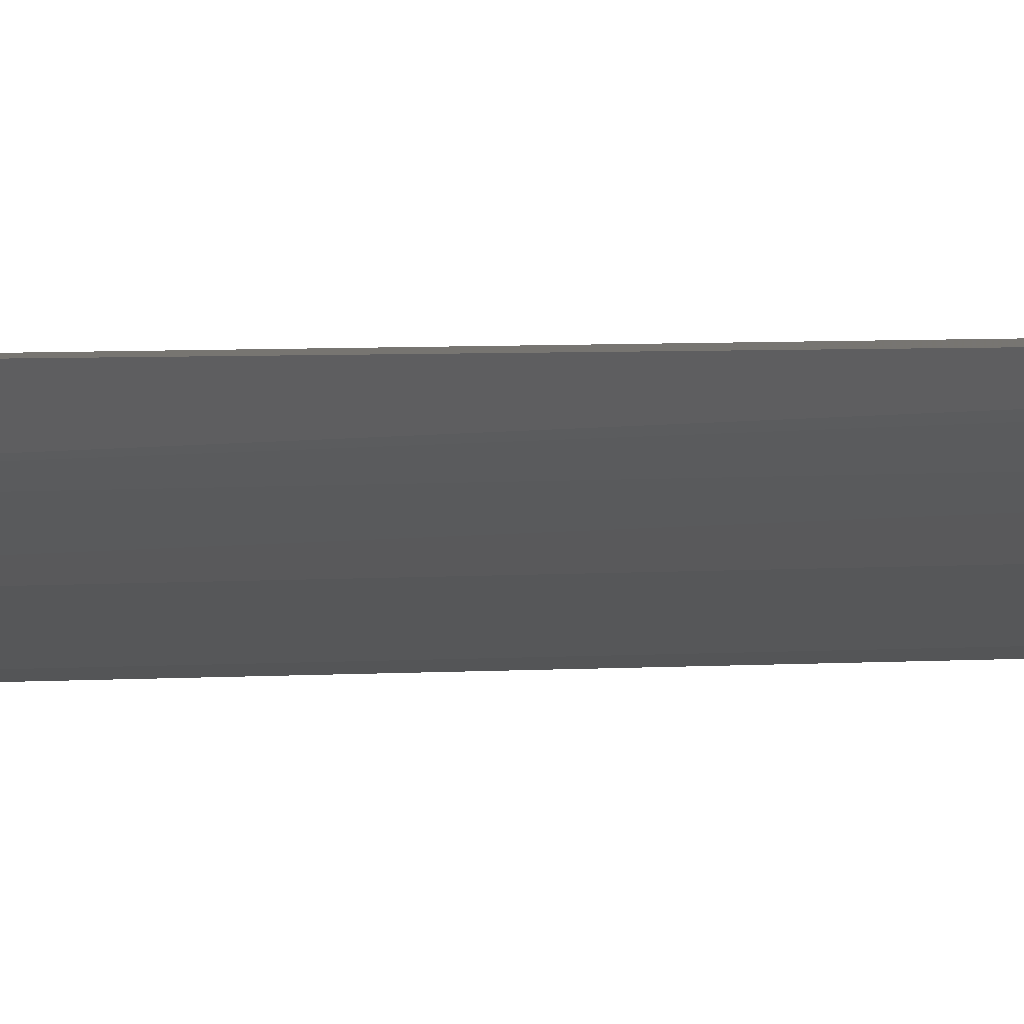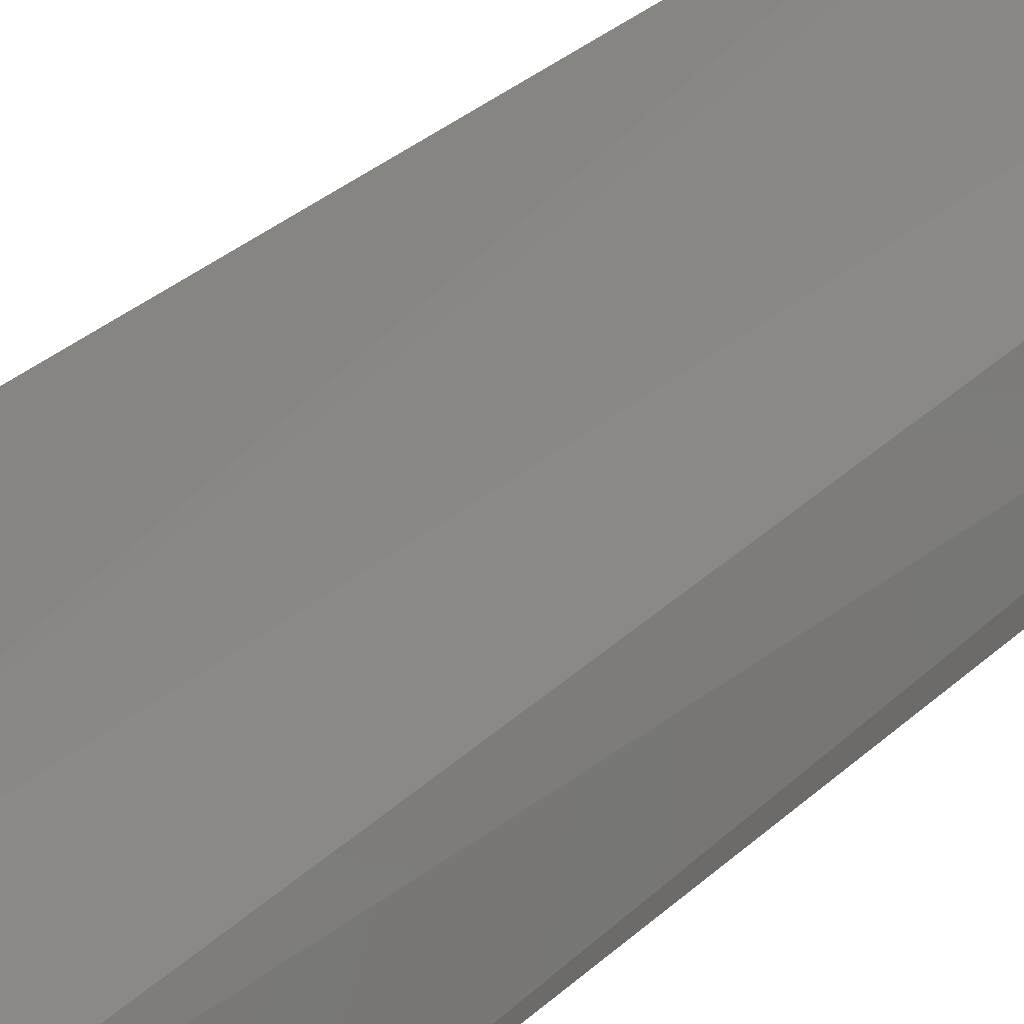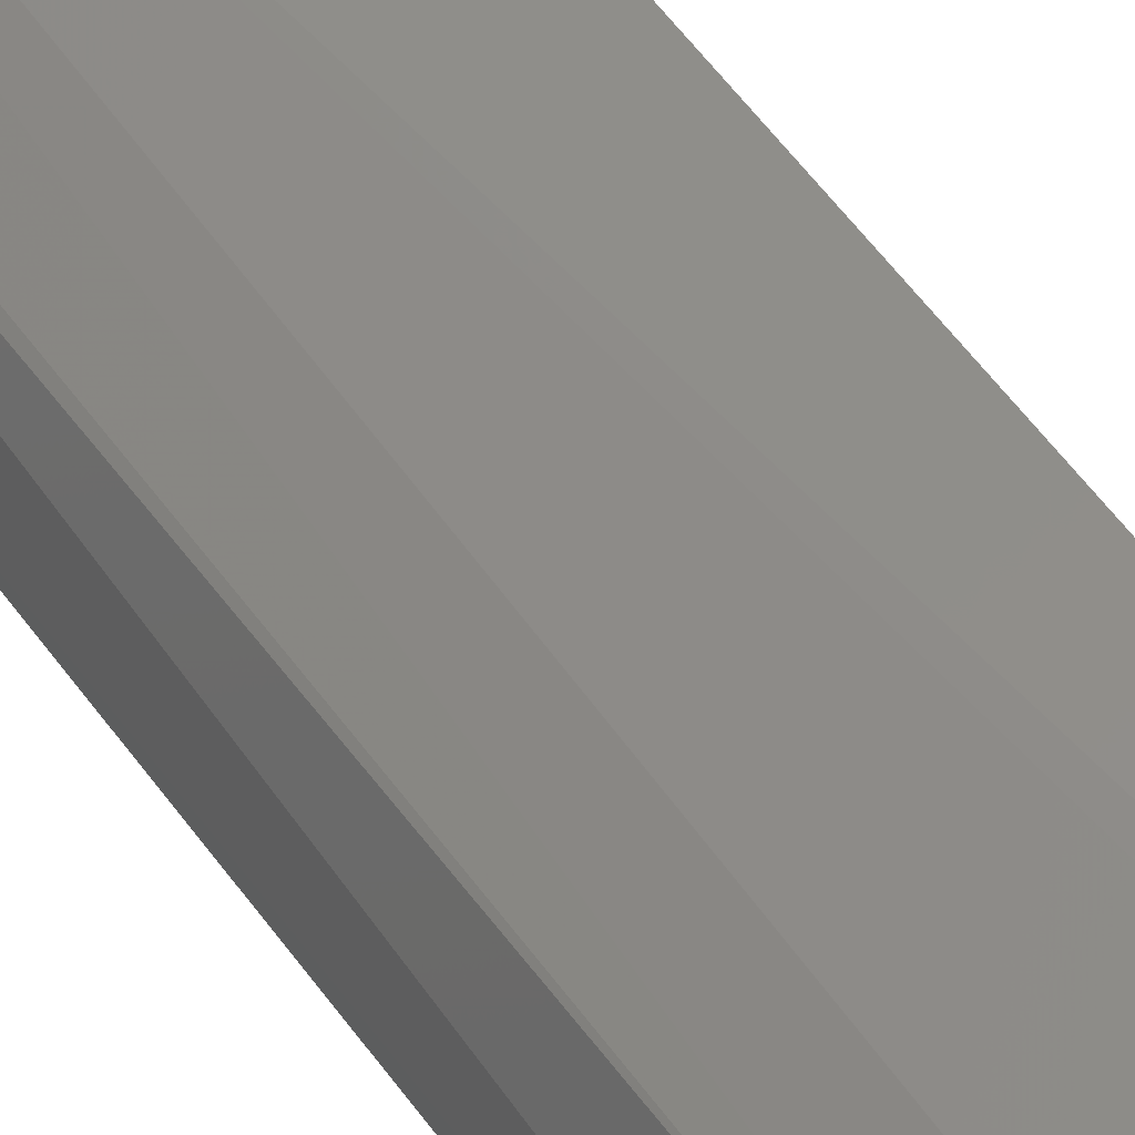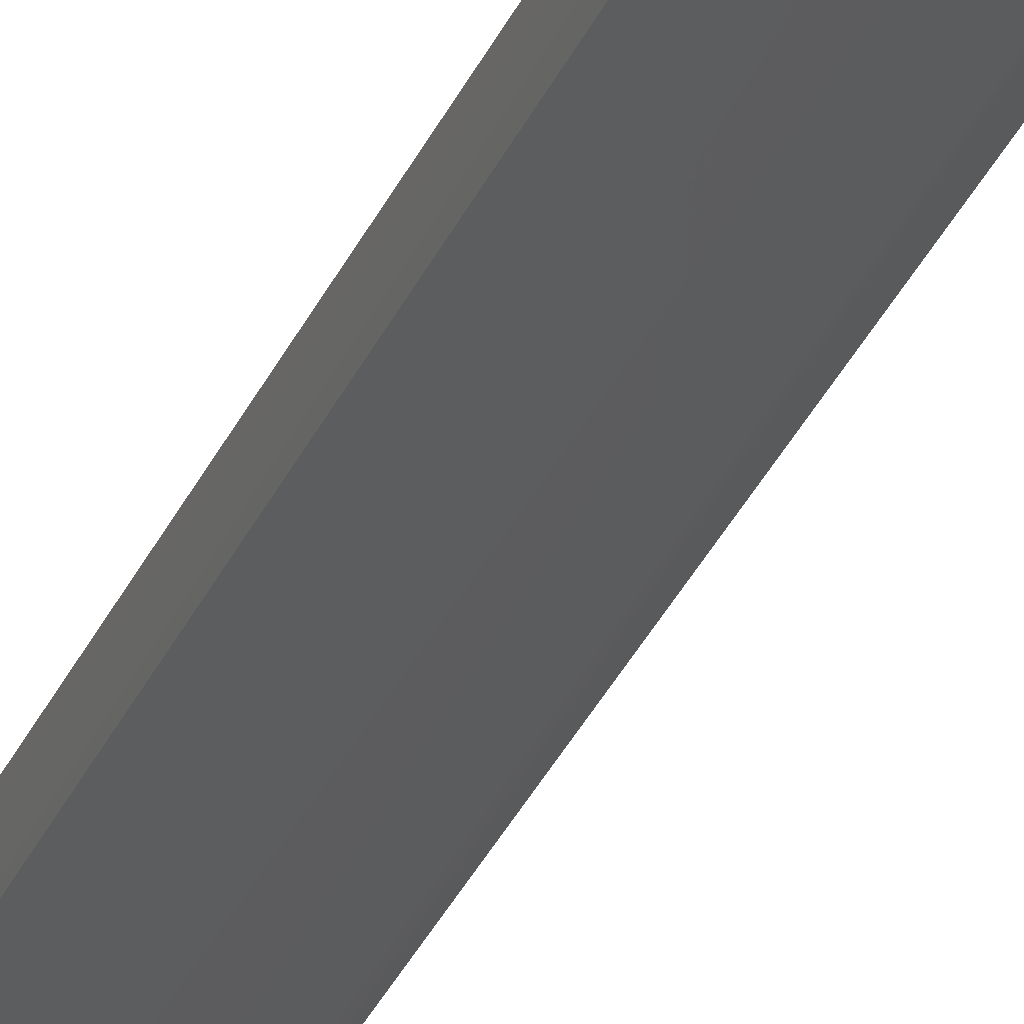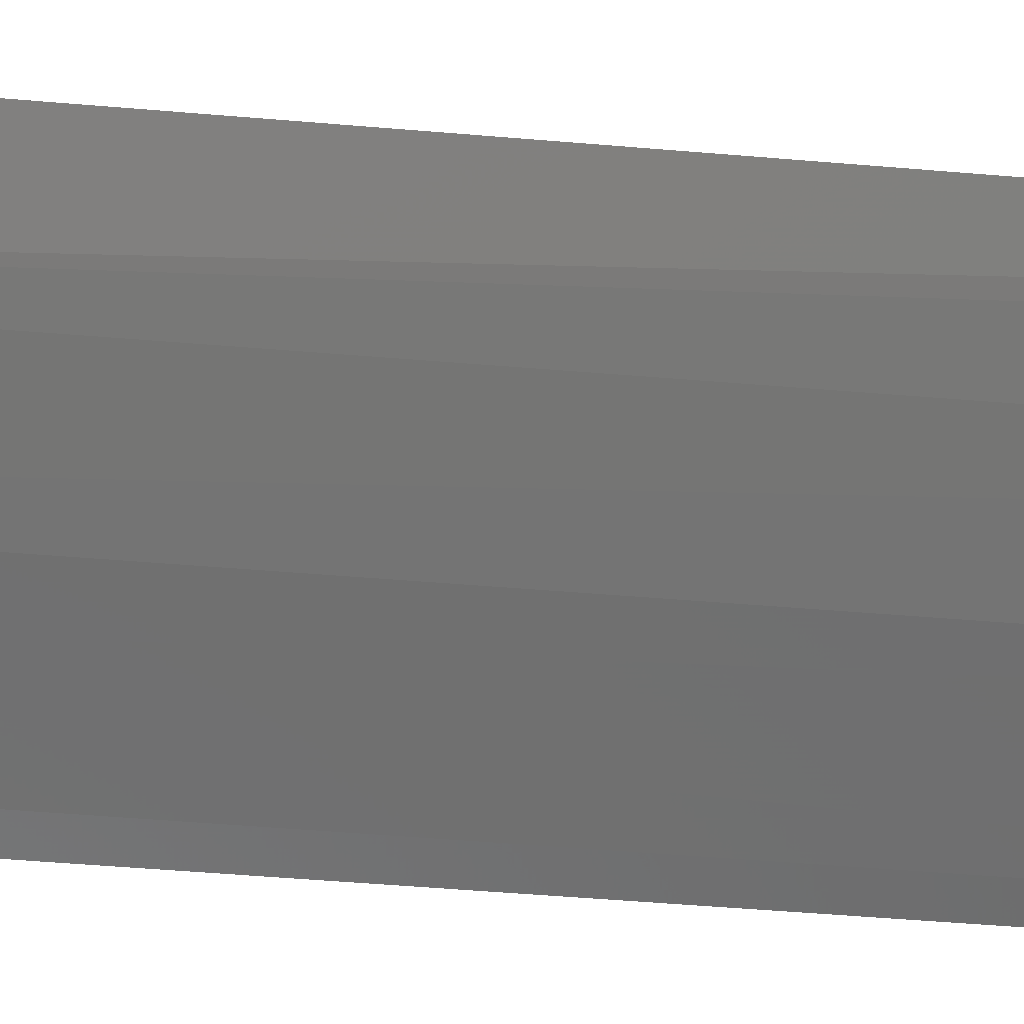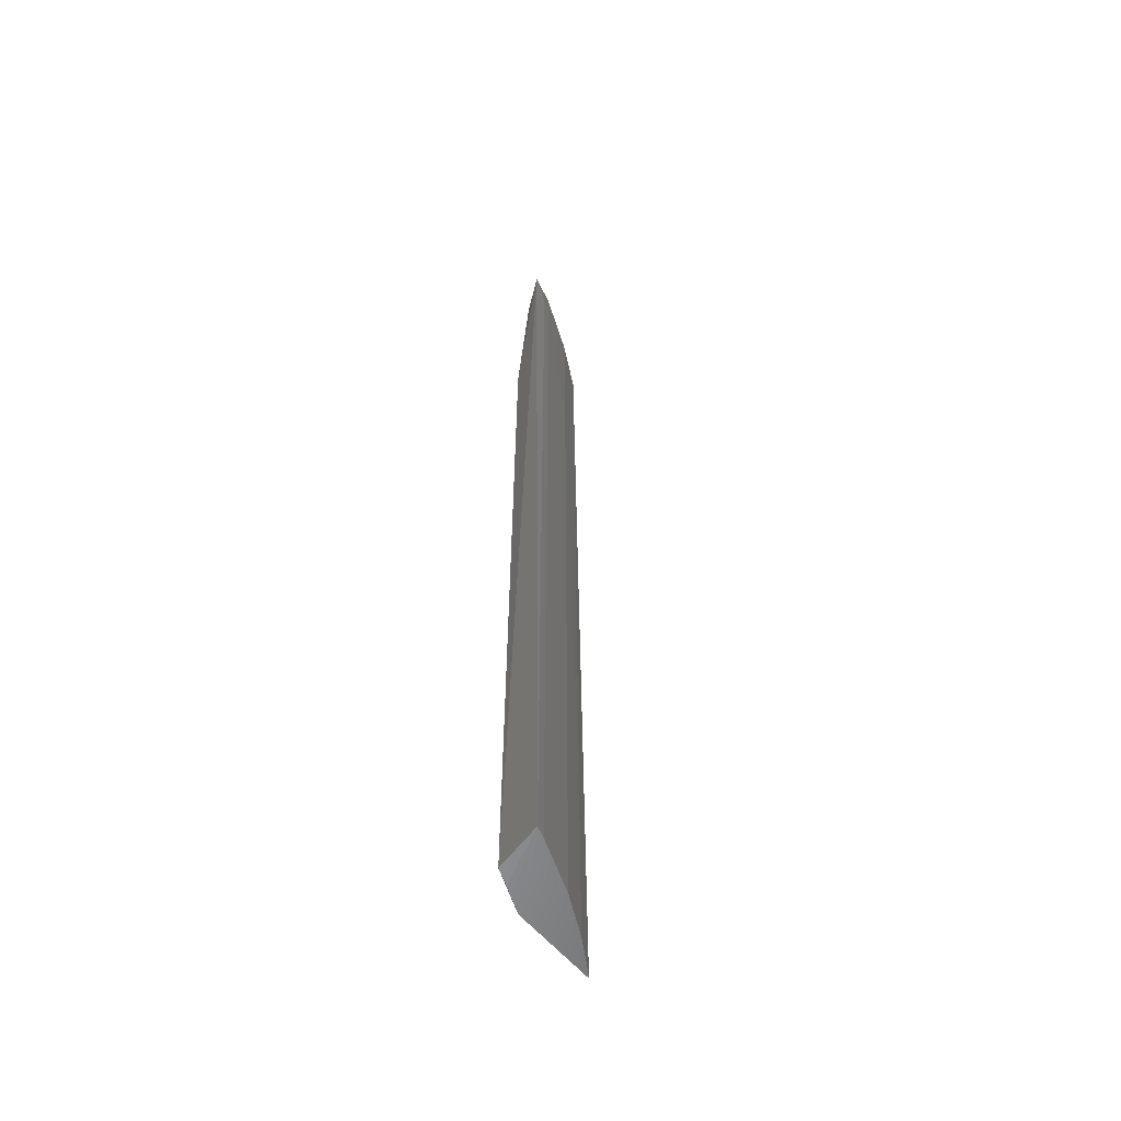
<metadata>
{"format":"stl","ext":"stl","renderer":"f3d","projection":"perspective","resolution":1024,"background":"white","views":[{"elev":10.2,"azim":83.0,"up":"+Y"},{"elev":18.0,"azim":-155.2,"up":"+Y"},{"elev":49.0,"azim":-32.7,"up":"+Y"},{"elev":-33.6,"azim":-21.7,"up":"+Y"},{"elev":-33.5,"azim":82.7,"up":"+Y"},{"elev":-56.0,"azim":-44.5,"up":"+Z"}]}
</metadata>
<code>
# stl→obj: 35 verts, 66 faces
v 0.6088 -0.7525 2.161
v 0.6287 -0.7478 2.142
v 0.4821 -0.7808 0.4719
v 0.4639 -0.7924 1.929
v 0.4132 -0.8162 1.857
v 0.4132 -0.8162 0.7159
v 0.4043 -0.8238 0.4721
v 0.3893 -0.8886 2.158
v 0.6393 -0.7605 0.4724
v 0.3901 -0.9137 0.4724
v 0.3895 -0.9121 2.027
v 0.4317 -0.8771 2.14
v 0.4126 -0.8412 2.117
v 0.5983 -0.7636 2.158
v 0.5725 -0.7832 2.158
v 0.5016 -0.8303 2.158
v 0.5252 -0.8307 2.119
v 0.4782 -0.8528 2.14
v 0.5729 -0.8081 2.05
v 0.5028 -0.8549 2.026
v 0.5746 -0.8105 0.4724
v 0.4342 -0.8083 0.4717
v 0.4092 -0.9035 2.026
v 0.5037 -0.8564 0.4724
v 0.4561 -0.8793 2.05
v 0.4387 -0.8166 2.049
v 0.4095 -0.8589 2.16
v 0.595 -0.7822 2.119
v 0.6173 -0.7583 2.139
v 0.4094 -0.8795 2.158
v 0.6274 -0.7704 0.4724
v 0.4099 -0.905 0.4724
v 0.5136 -0.7909 2.141
v 0.4885 -0.7912 2.071
v 0.5354 -0.7858 2.159
f 1 2 3
f 4 1 3
f 4 3 5
f 6 5 3
f 6 3 7
f 6 7 5
f 8 5 7
f 9 3 2
f 10 8 7
f 10 11 8
f 12 8 11
f 13 5 8
f 14 2 1
f 14 1 15
f 16 17 15
f 16 18 17
f 16 15 1
f 19 9 2
f 19 17 20
f 19 20 21
f 22 10 7
f 22 7 3
f 22 3 9
f 23 11 10
f 24 21 20
f 24 22 21
f 25 18 12
f 25 17 18
f 25 20 17
f 25 12 11
f 25 11 23
f 25 24 20
f 26 4 5
f 26 5 13
f 27 13 8
f 28 15 17
f 28 19 2
f 28 17 19
f 29 14 15
f 29 2 14
f 29 28 2
f 29 15 28
f 30 12 18
f 30 18 16
f 30 8 12
f 30 16 1
f 30 27 8
f 30 1 27
f 31 19 21
f 31 9 19
f 31 22 9
f 31 21 22
f 32 23 10
f 32 10 22
f 32 22 24
f 32 25 23
f 32 24 25
f 33 13 27
f 34 26 13
f 34 13 33
f 34 4 26
f 34 33 1
f 34 1 4
f 35 33 27
f 35 27 1
f 35 1 33

</code>
